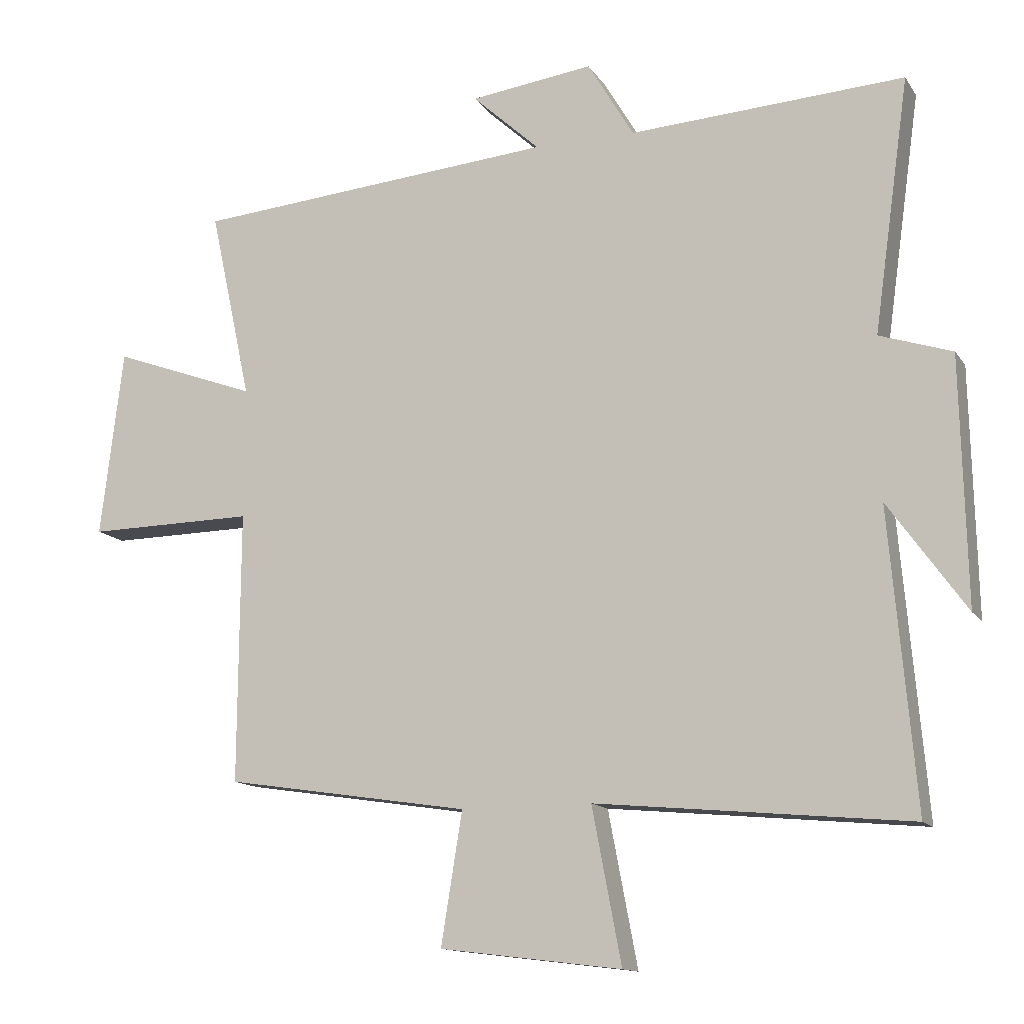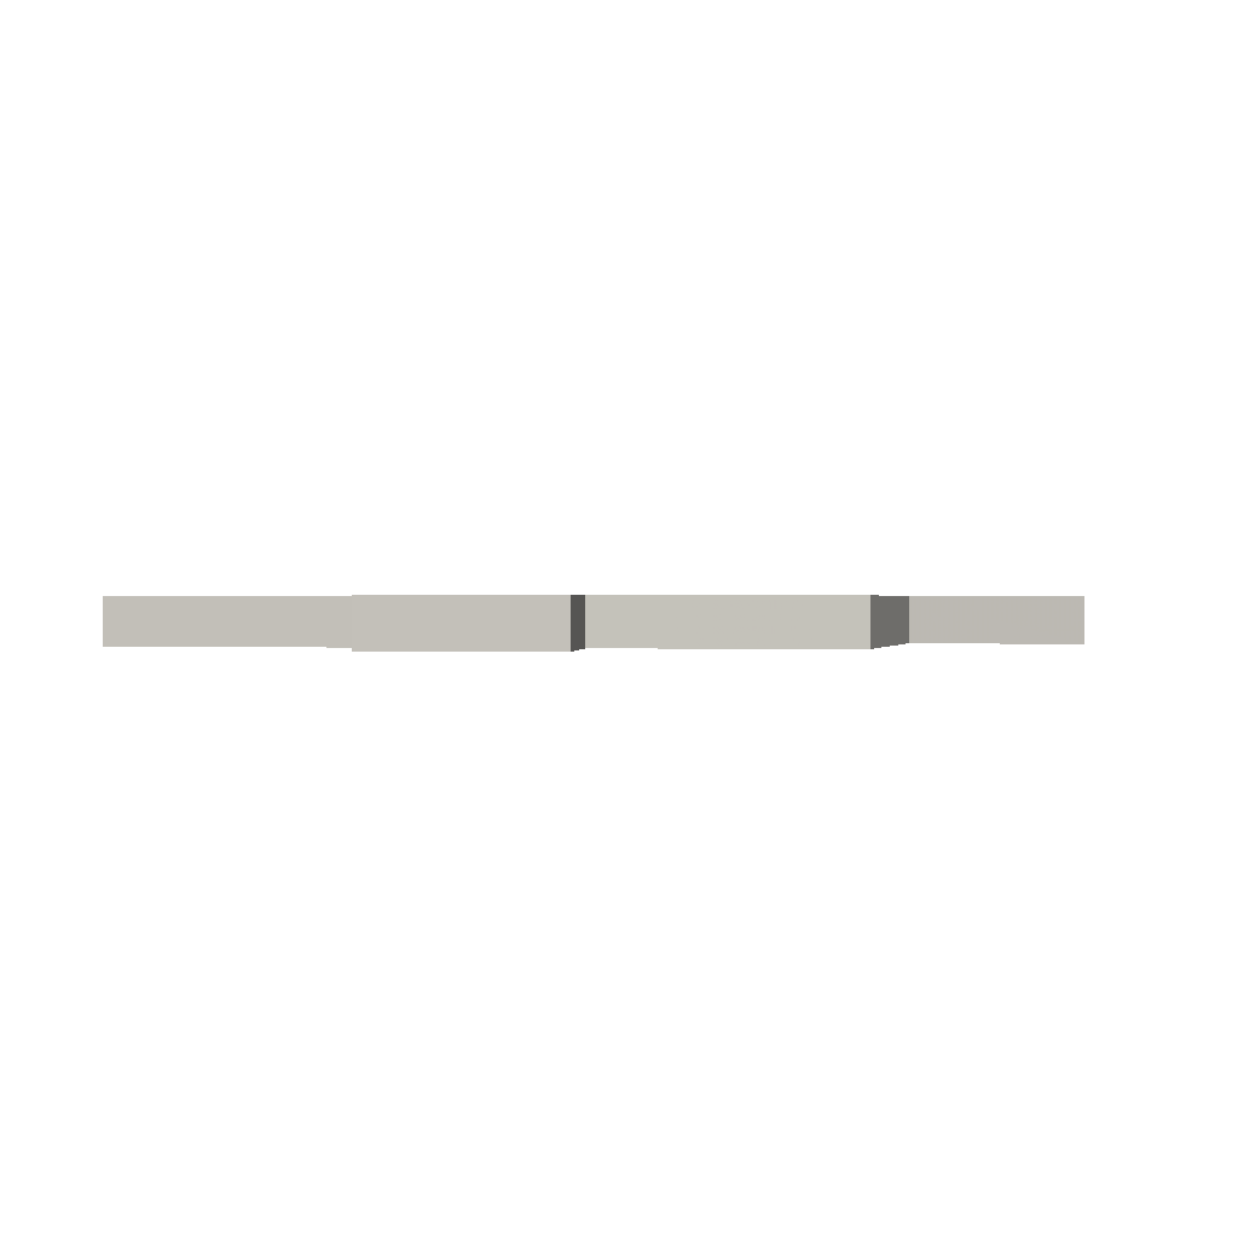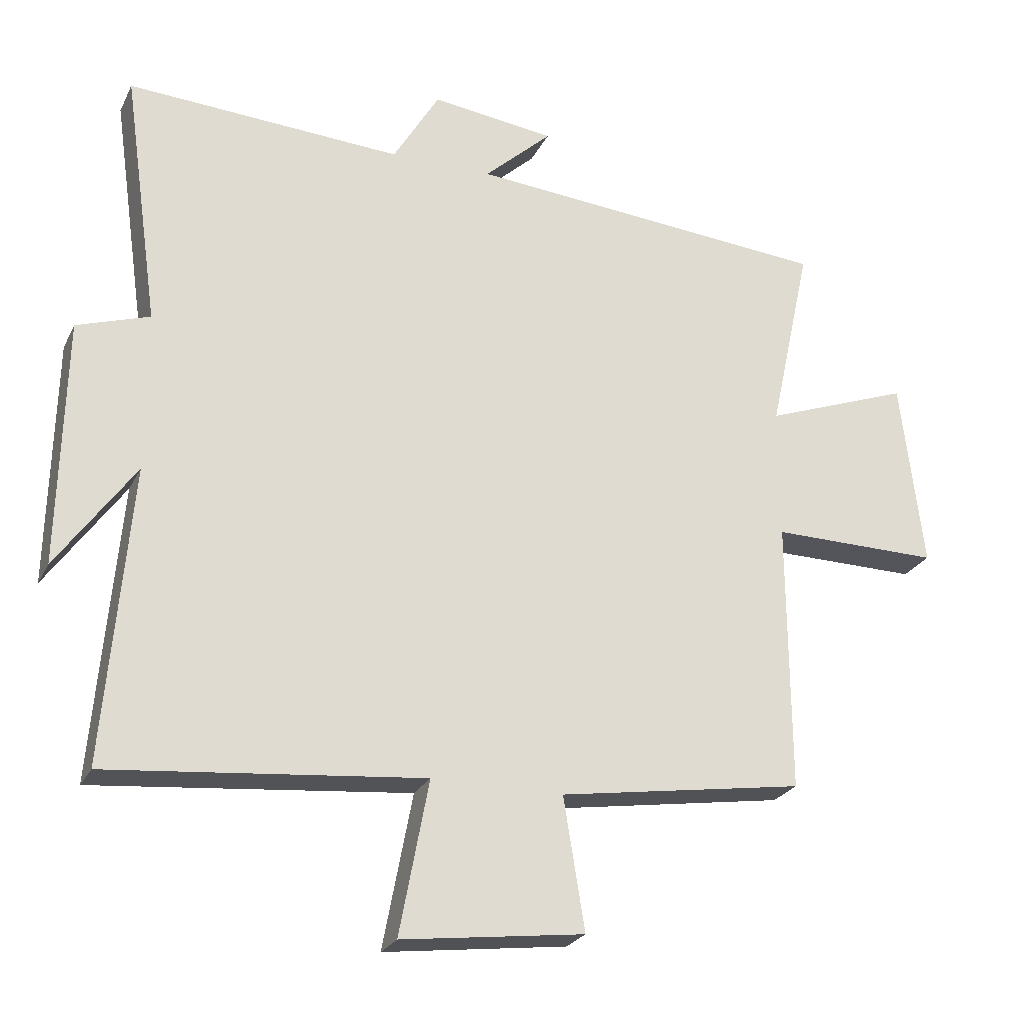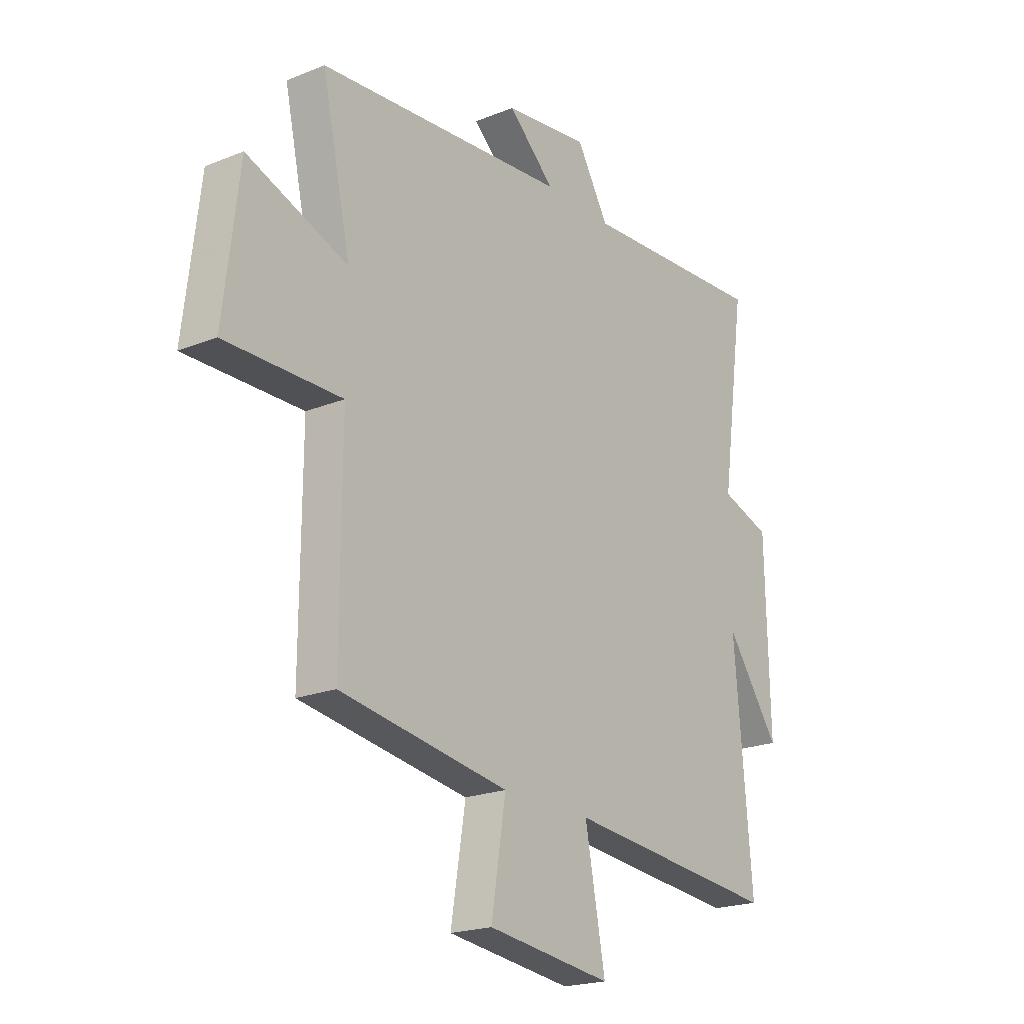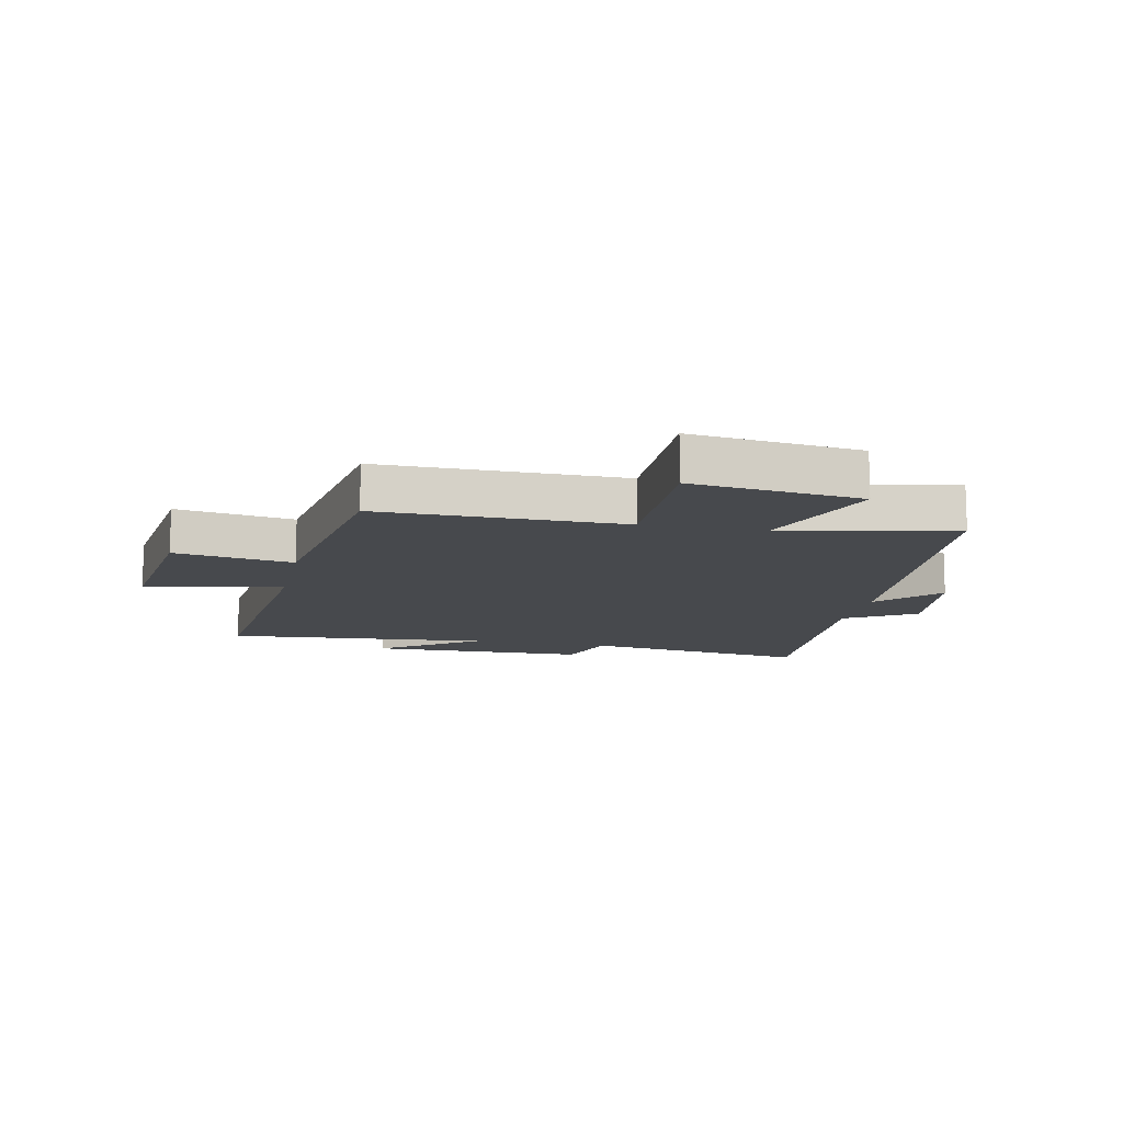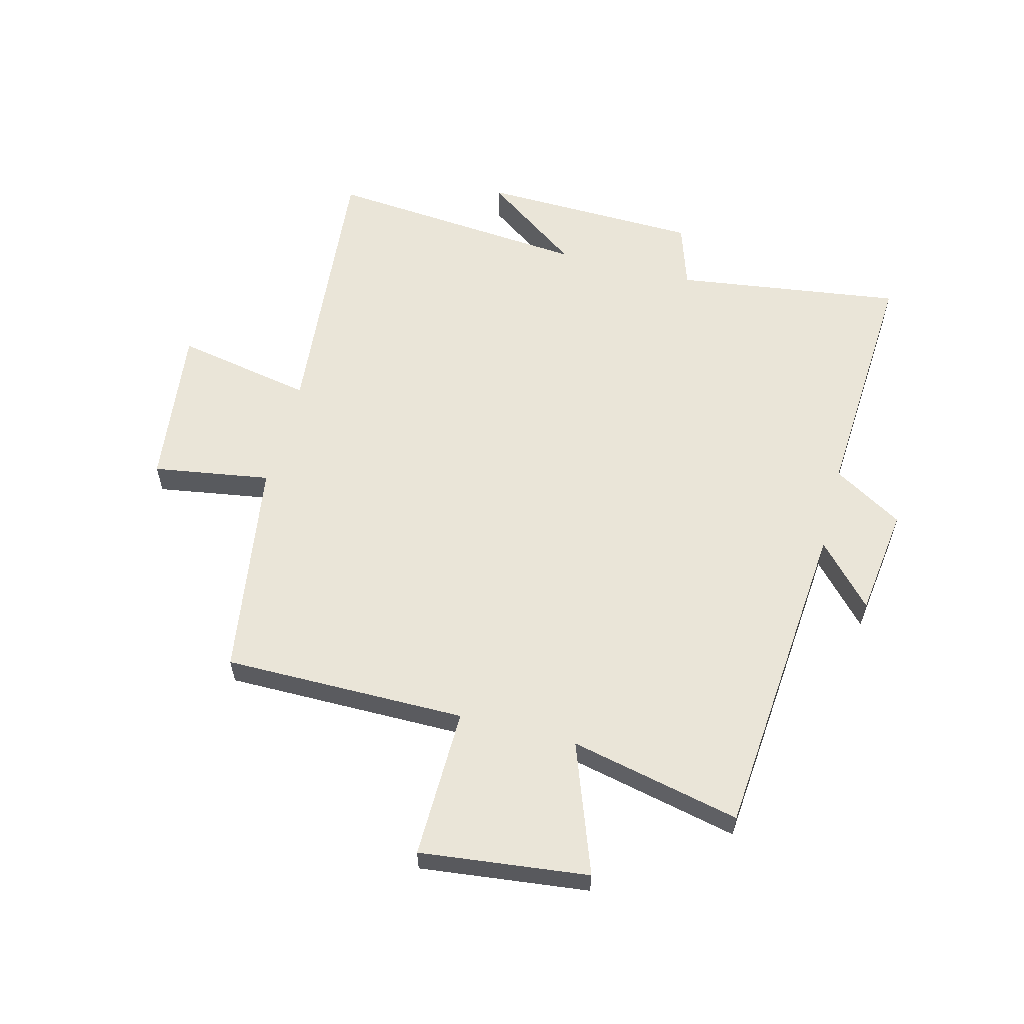
<metadata>
{"format":"obj","ext":"obj","renderer":"f3d","projection":"perspective","resolution":1024,"background":"white","views":[{"elev":-13.3,"azim":21.6,"up":"+Z"},{"elev":0.5,"azim":-166.2,"up":"+Y"},{"elev":-24.7,"azim":158.8,"up":"+Z"},{"elev":-20.8,"azim":-53.9,"up":"+Z"},{"elev":-12.2,"azim":-101.9,"up":"+Y"},{"elev":59.0,"azim":-75.3,"up":"+Y"}]}
</metadata>
<code>
v 0.538 0.07 -0.545
v 0.066 0.07 -0.5
v 0.11 0.07 -0.732
v -0.164 0.07 -0.698
v -0.132 0.07 -0.5
v -0.502 0.07 -0.443
v -0.5 0.07 -0.034
v -0.754 0.07 -0.037
v -0.72 0.07 0.247
v -0.5 0.07 0.166
v -0.563 0.07 0.454
v -0.014 0.07 0.5
v -0.116 0.07 0.594
v 0.07 0.07 0.618
v 0.14 0.07 0.5
v 0.554 0.07 0.524
v 0.5 0.07 0.142
v 0.609 0.07 0.106
v 0.617 0.07 -0.264
v 0.5 0.07 -0.1
v 0.538 0 -0.545
v 0.066 0 -0.5
v 0.11 0 -0.732
v -0.164 0 -0.698
v -0.132 0 -0.5
v -0.502 0 -0.443
v -0.5 0 -0.034
v -0.754 0 -0.037
v -0.72 0 0.247
v -0.5 0 0.166
v -0.563 0 0.454
v -0.014 0 0.5
v -0.116 0 0.594
v 0.07 0 0.618
v 0.14 0 0.5
v 0.554 0 0.524
v 0.5 0 0.142
v 0.609 0 0.106
v 0.617 0 -0.264
v 0.5 0 -0.1
f 17 18 19 20
f 15 16 17
f 15 17 20
f 12 13 14 15
f 20 1 2
f 15 20 2
f 12 15 2
f 11 12 2
f 10 11 2
f 7 8 9 10
f 5 6 7
f 10 2 3
f 7 10 3
f 5 7 3
f 3 4 5
f 40 39 38 37
f 37 36 35
f 40 37 35
f 35 34 33 32
f 22 21 40
f 22 40 35
f 22 35 32
f 22 32 31
f 22 31 30
f 30 29 28 27
f 27 26 25
f 23 22 30
f 23 30 27
f 23 27 25
f 25 24 23
f 1 21 22 2
f 2 22 23 3
f 3 23 24 4
f 4 24 25 5
f 5 25 26 6
f 6 26 27 7
f 7 27 28 8
f 8 28 29 9
f 9 29 30 10
f 10 30 31 11
f 11 31 32 12
f 12 32 33 13
f 13 33 34 14
f 14 34 35 15
f 15 35 36 16
f 16 36 37 17
f 17 37 38 18
f 18 38 39 19
f 19 39 40 20
f 20 40 21 1

</code>
